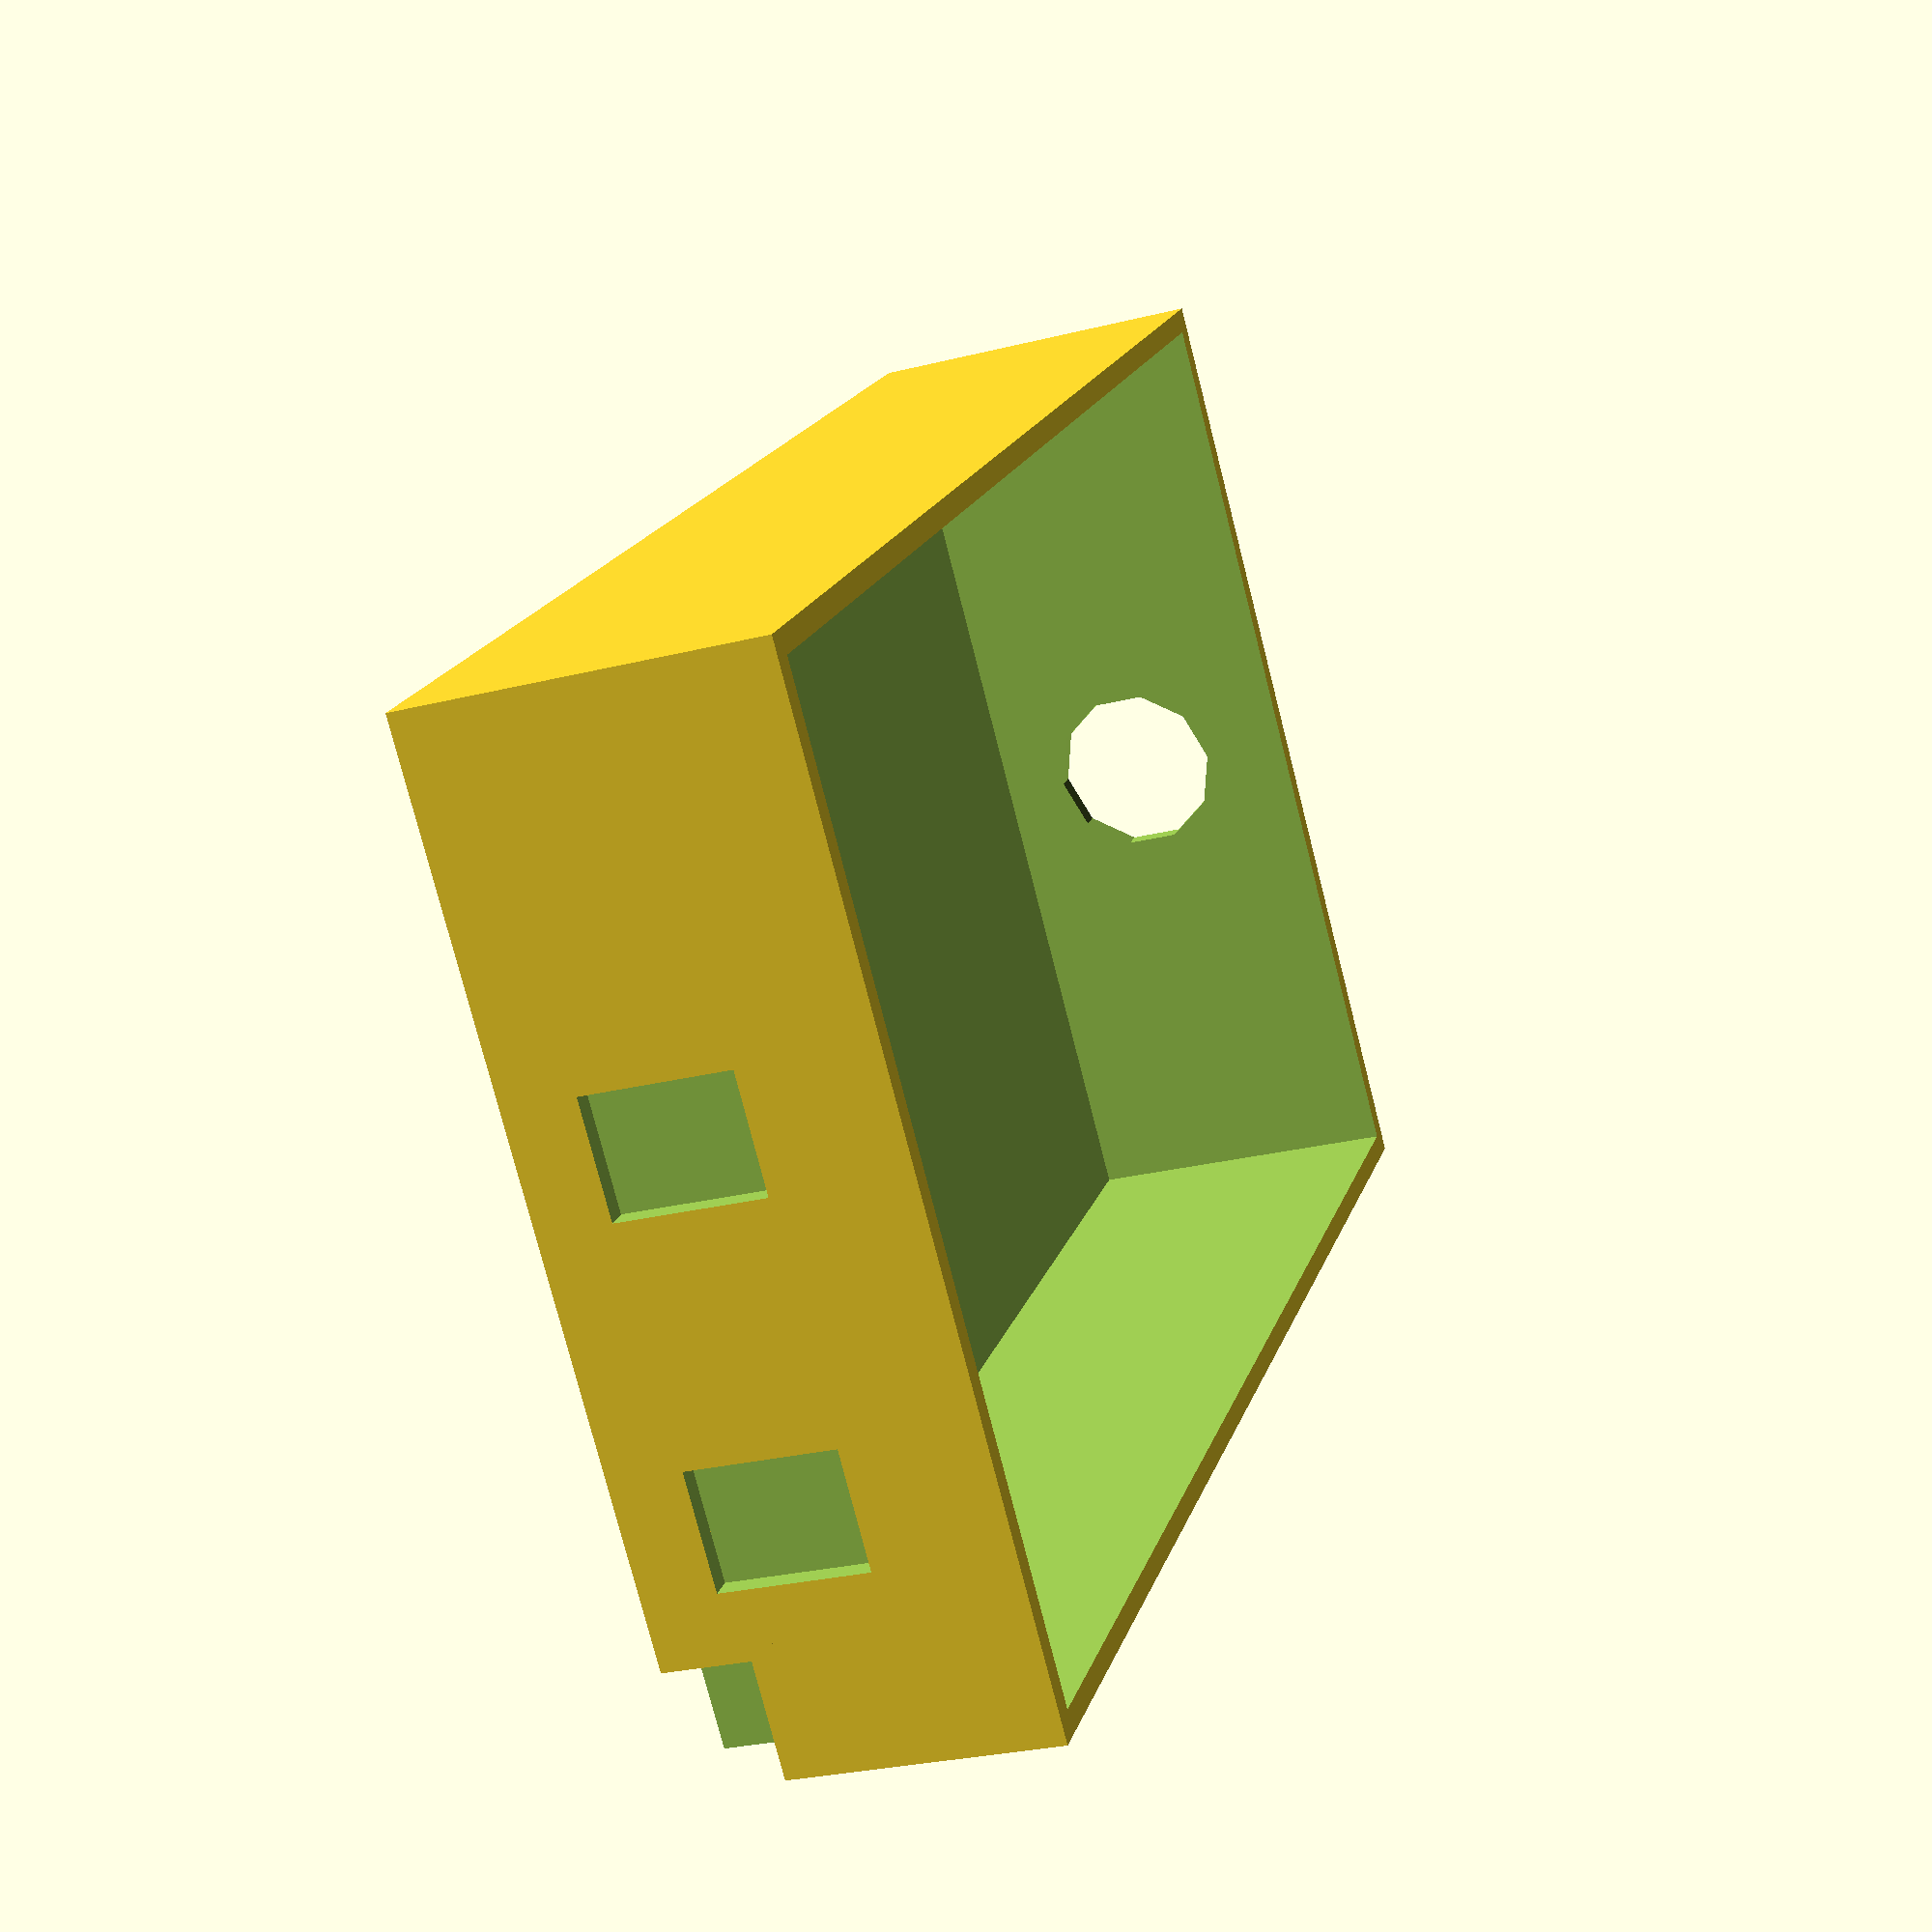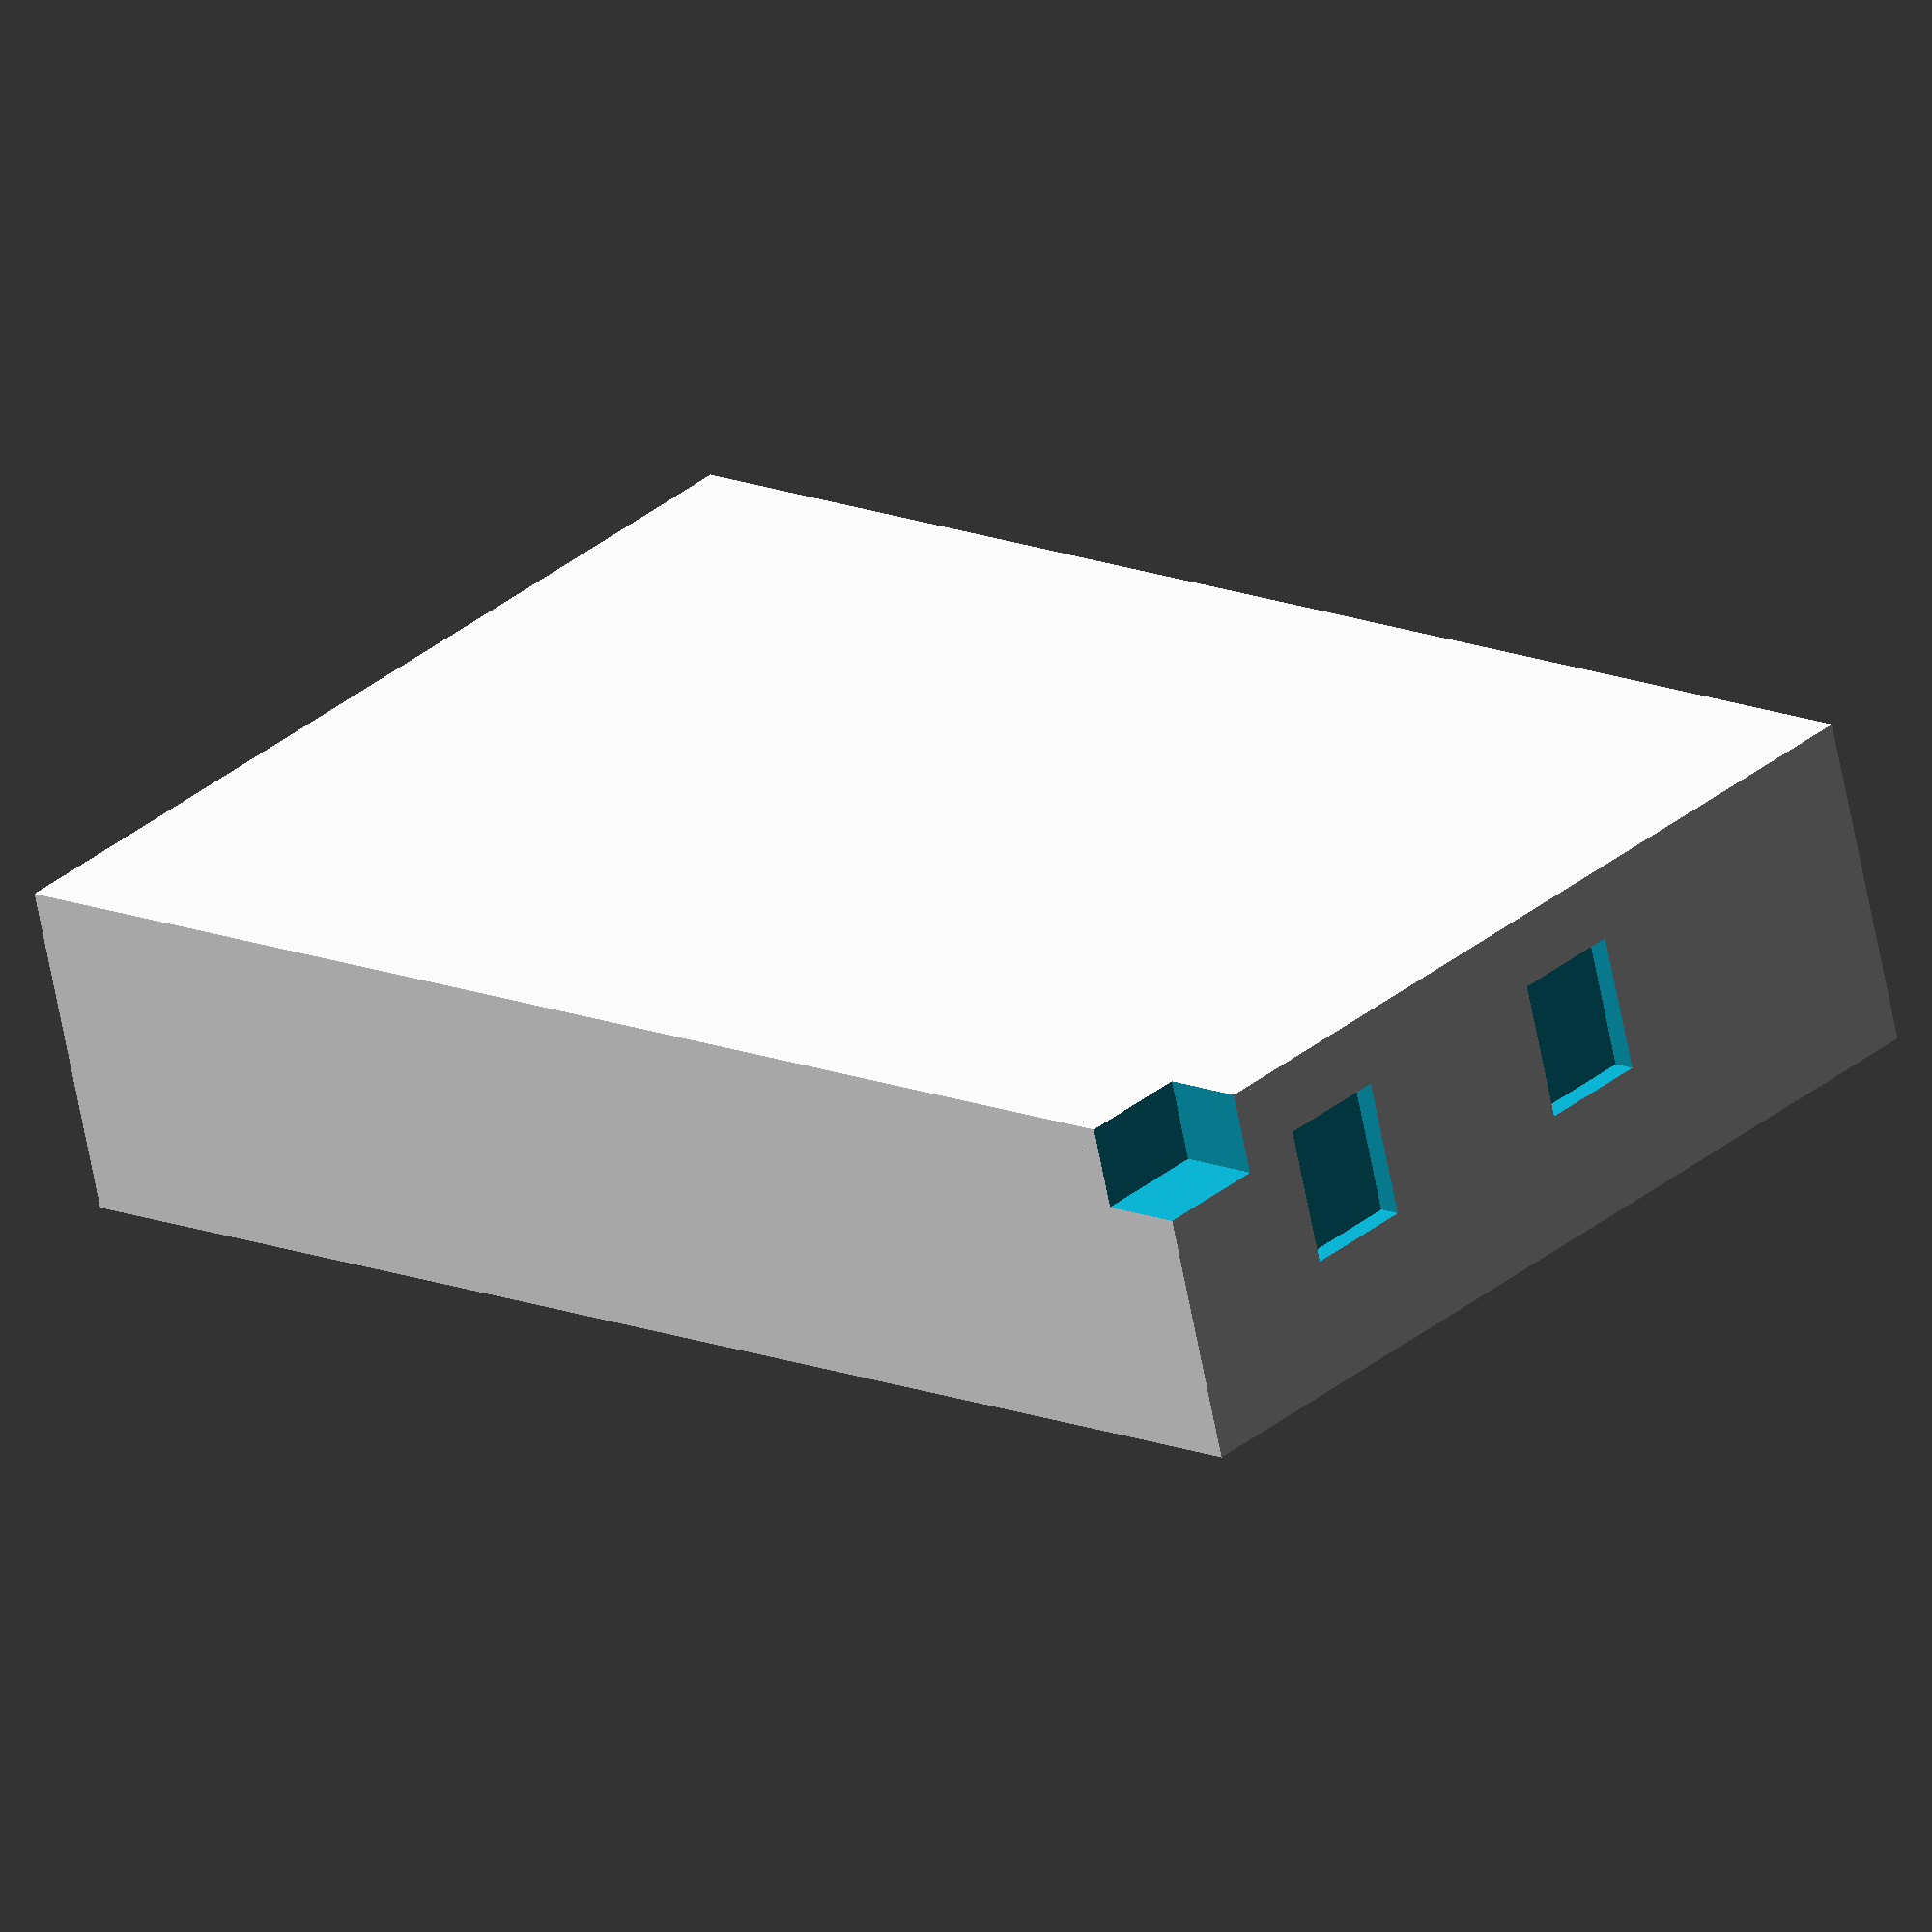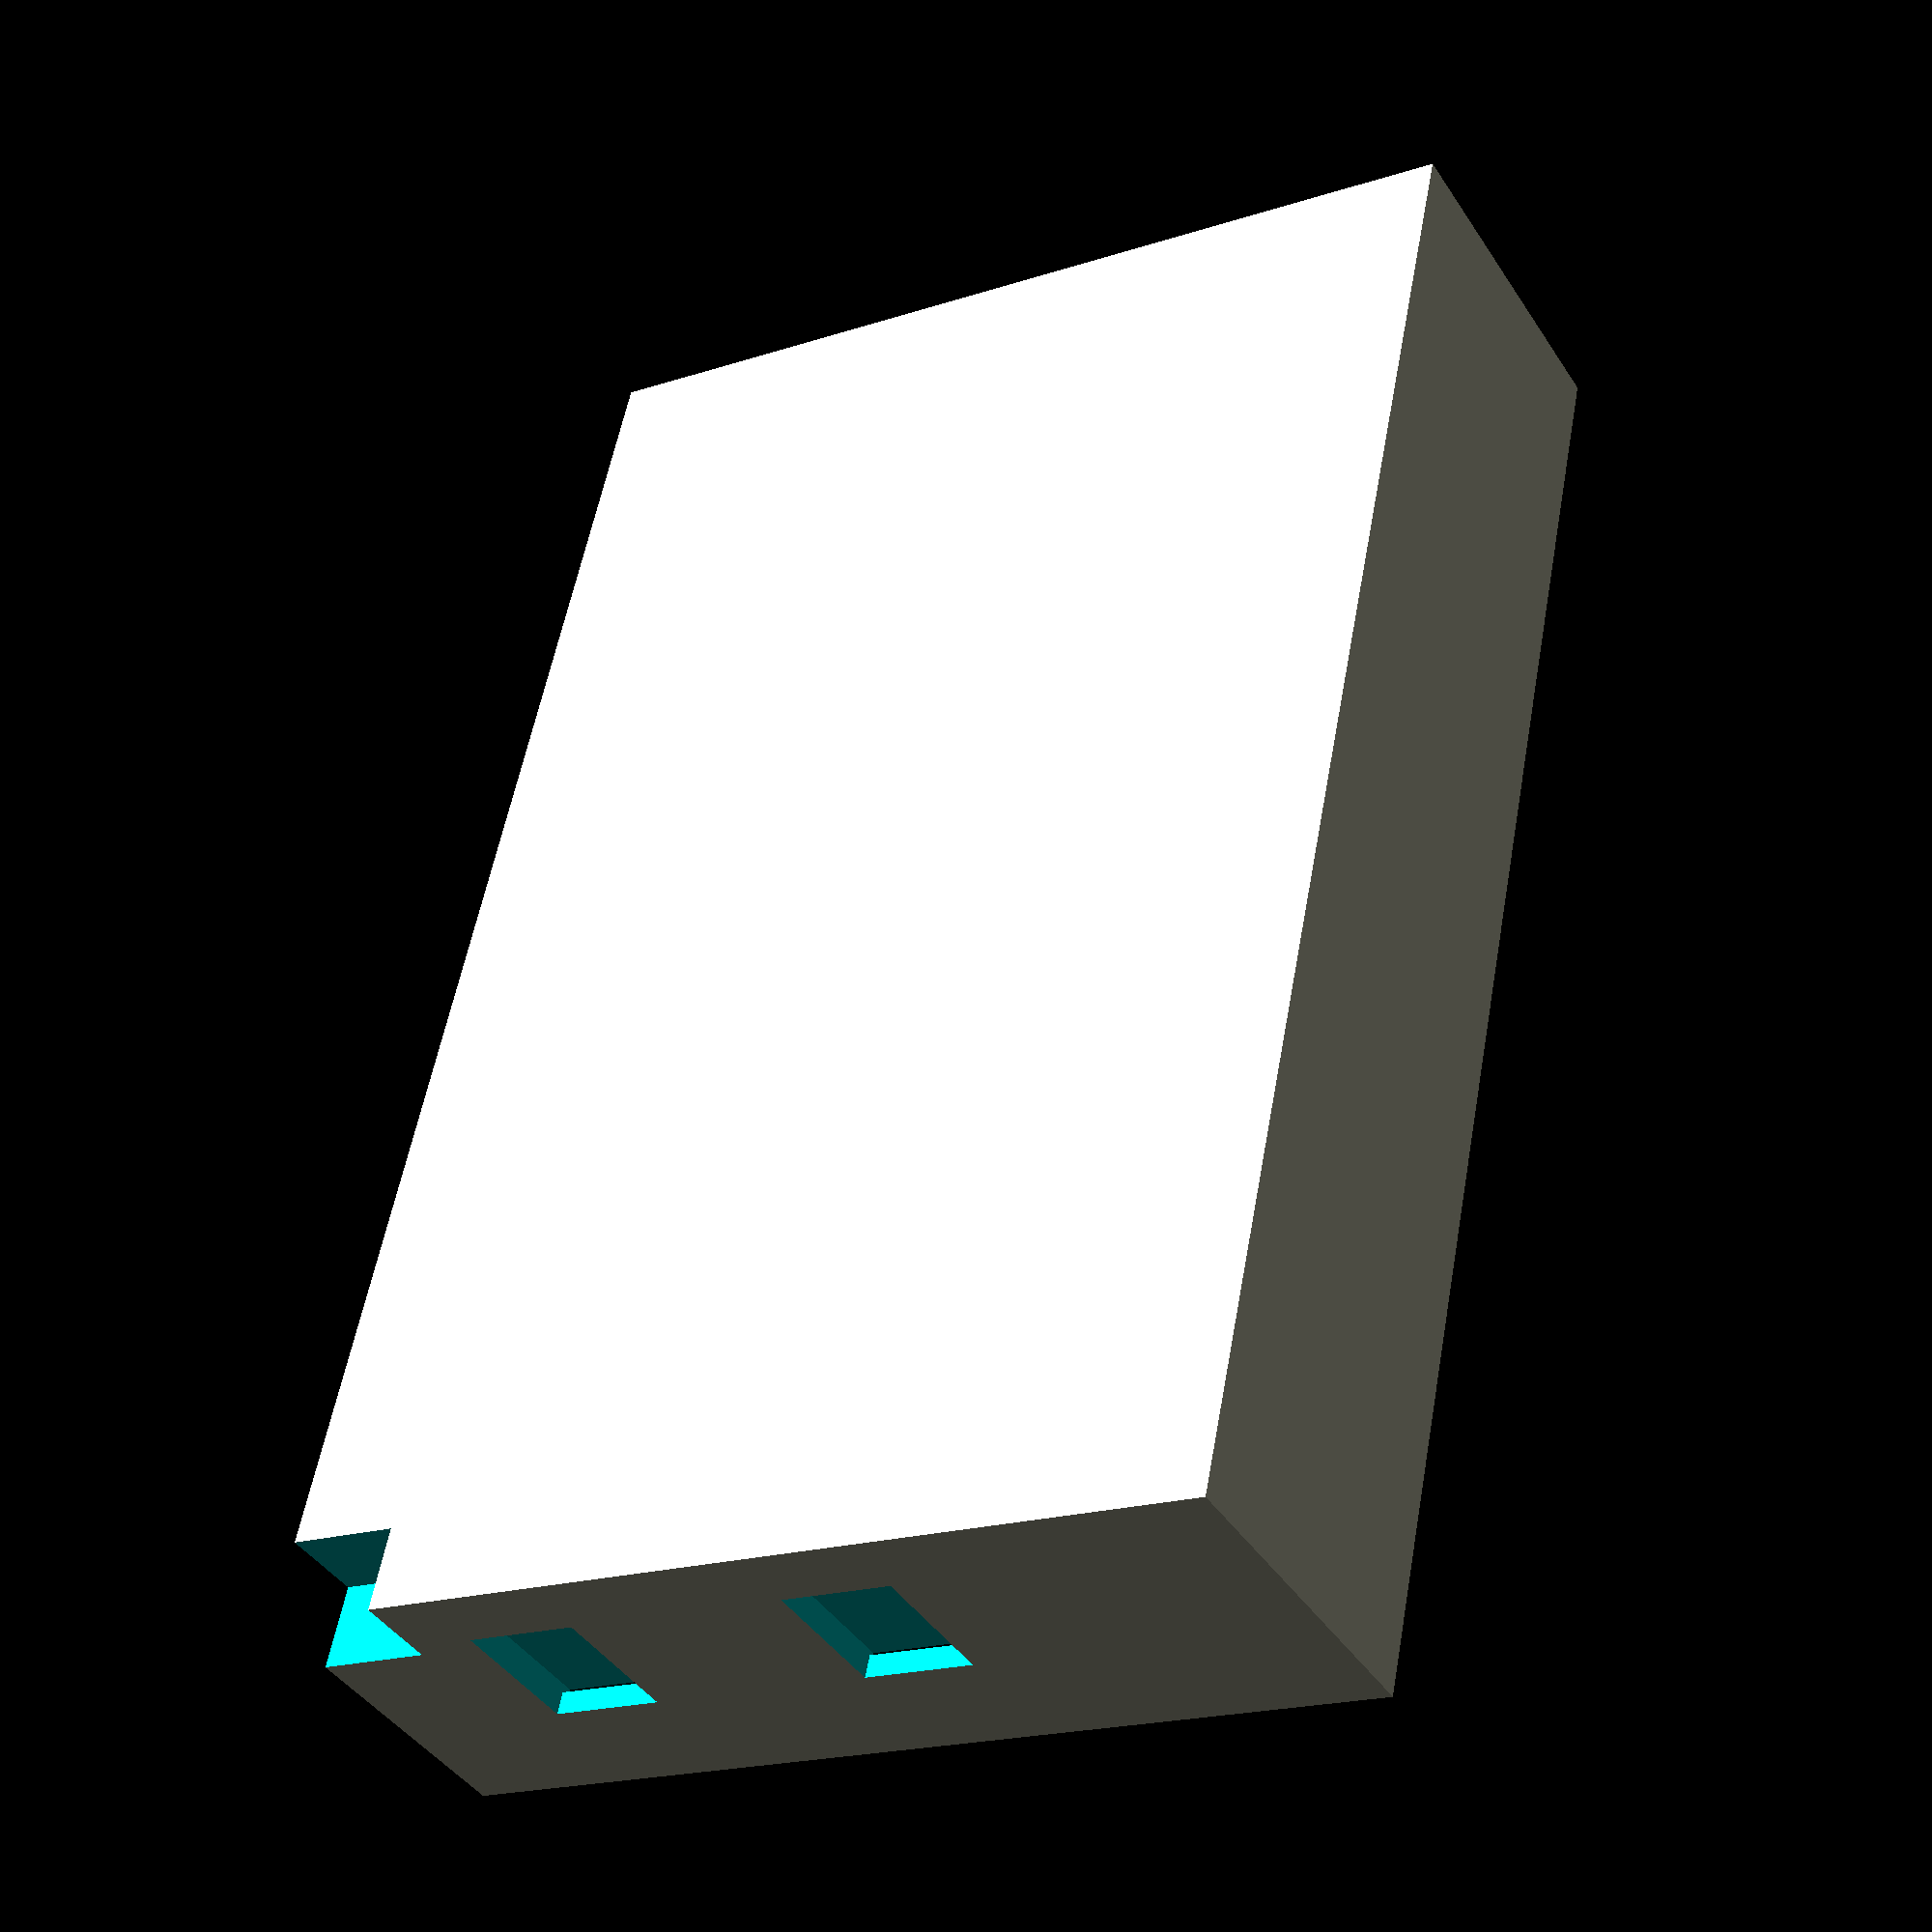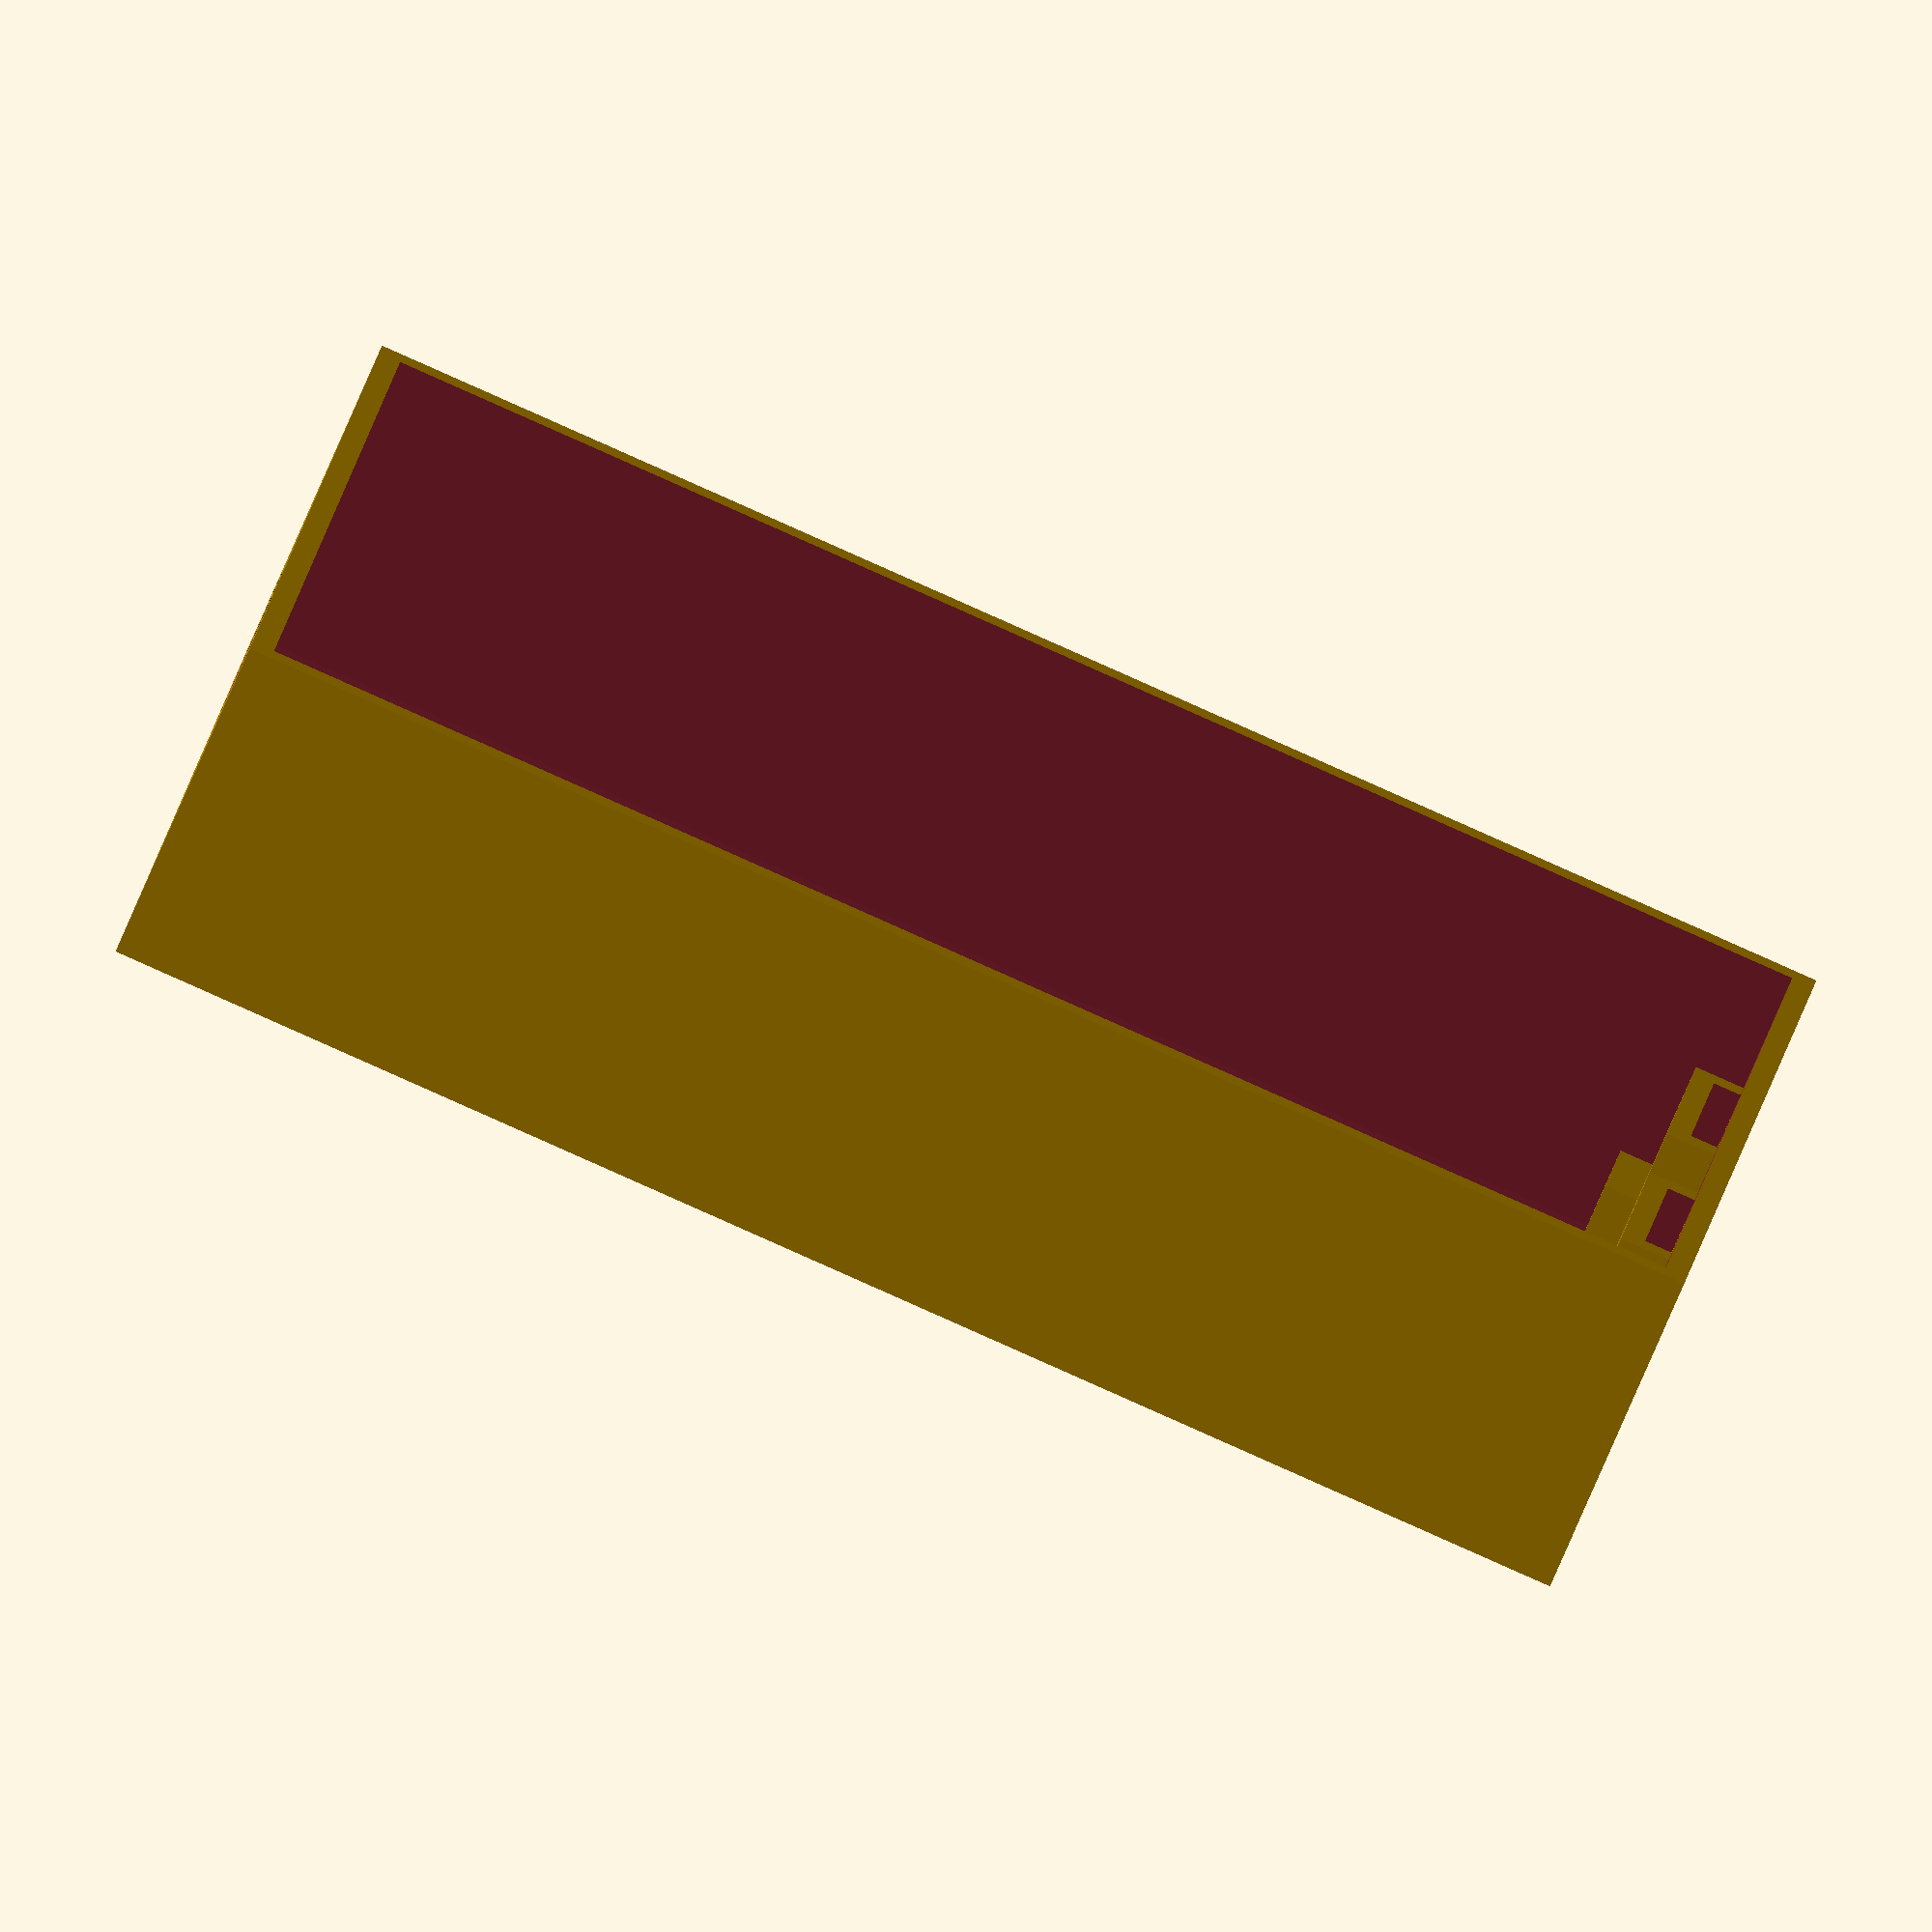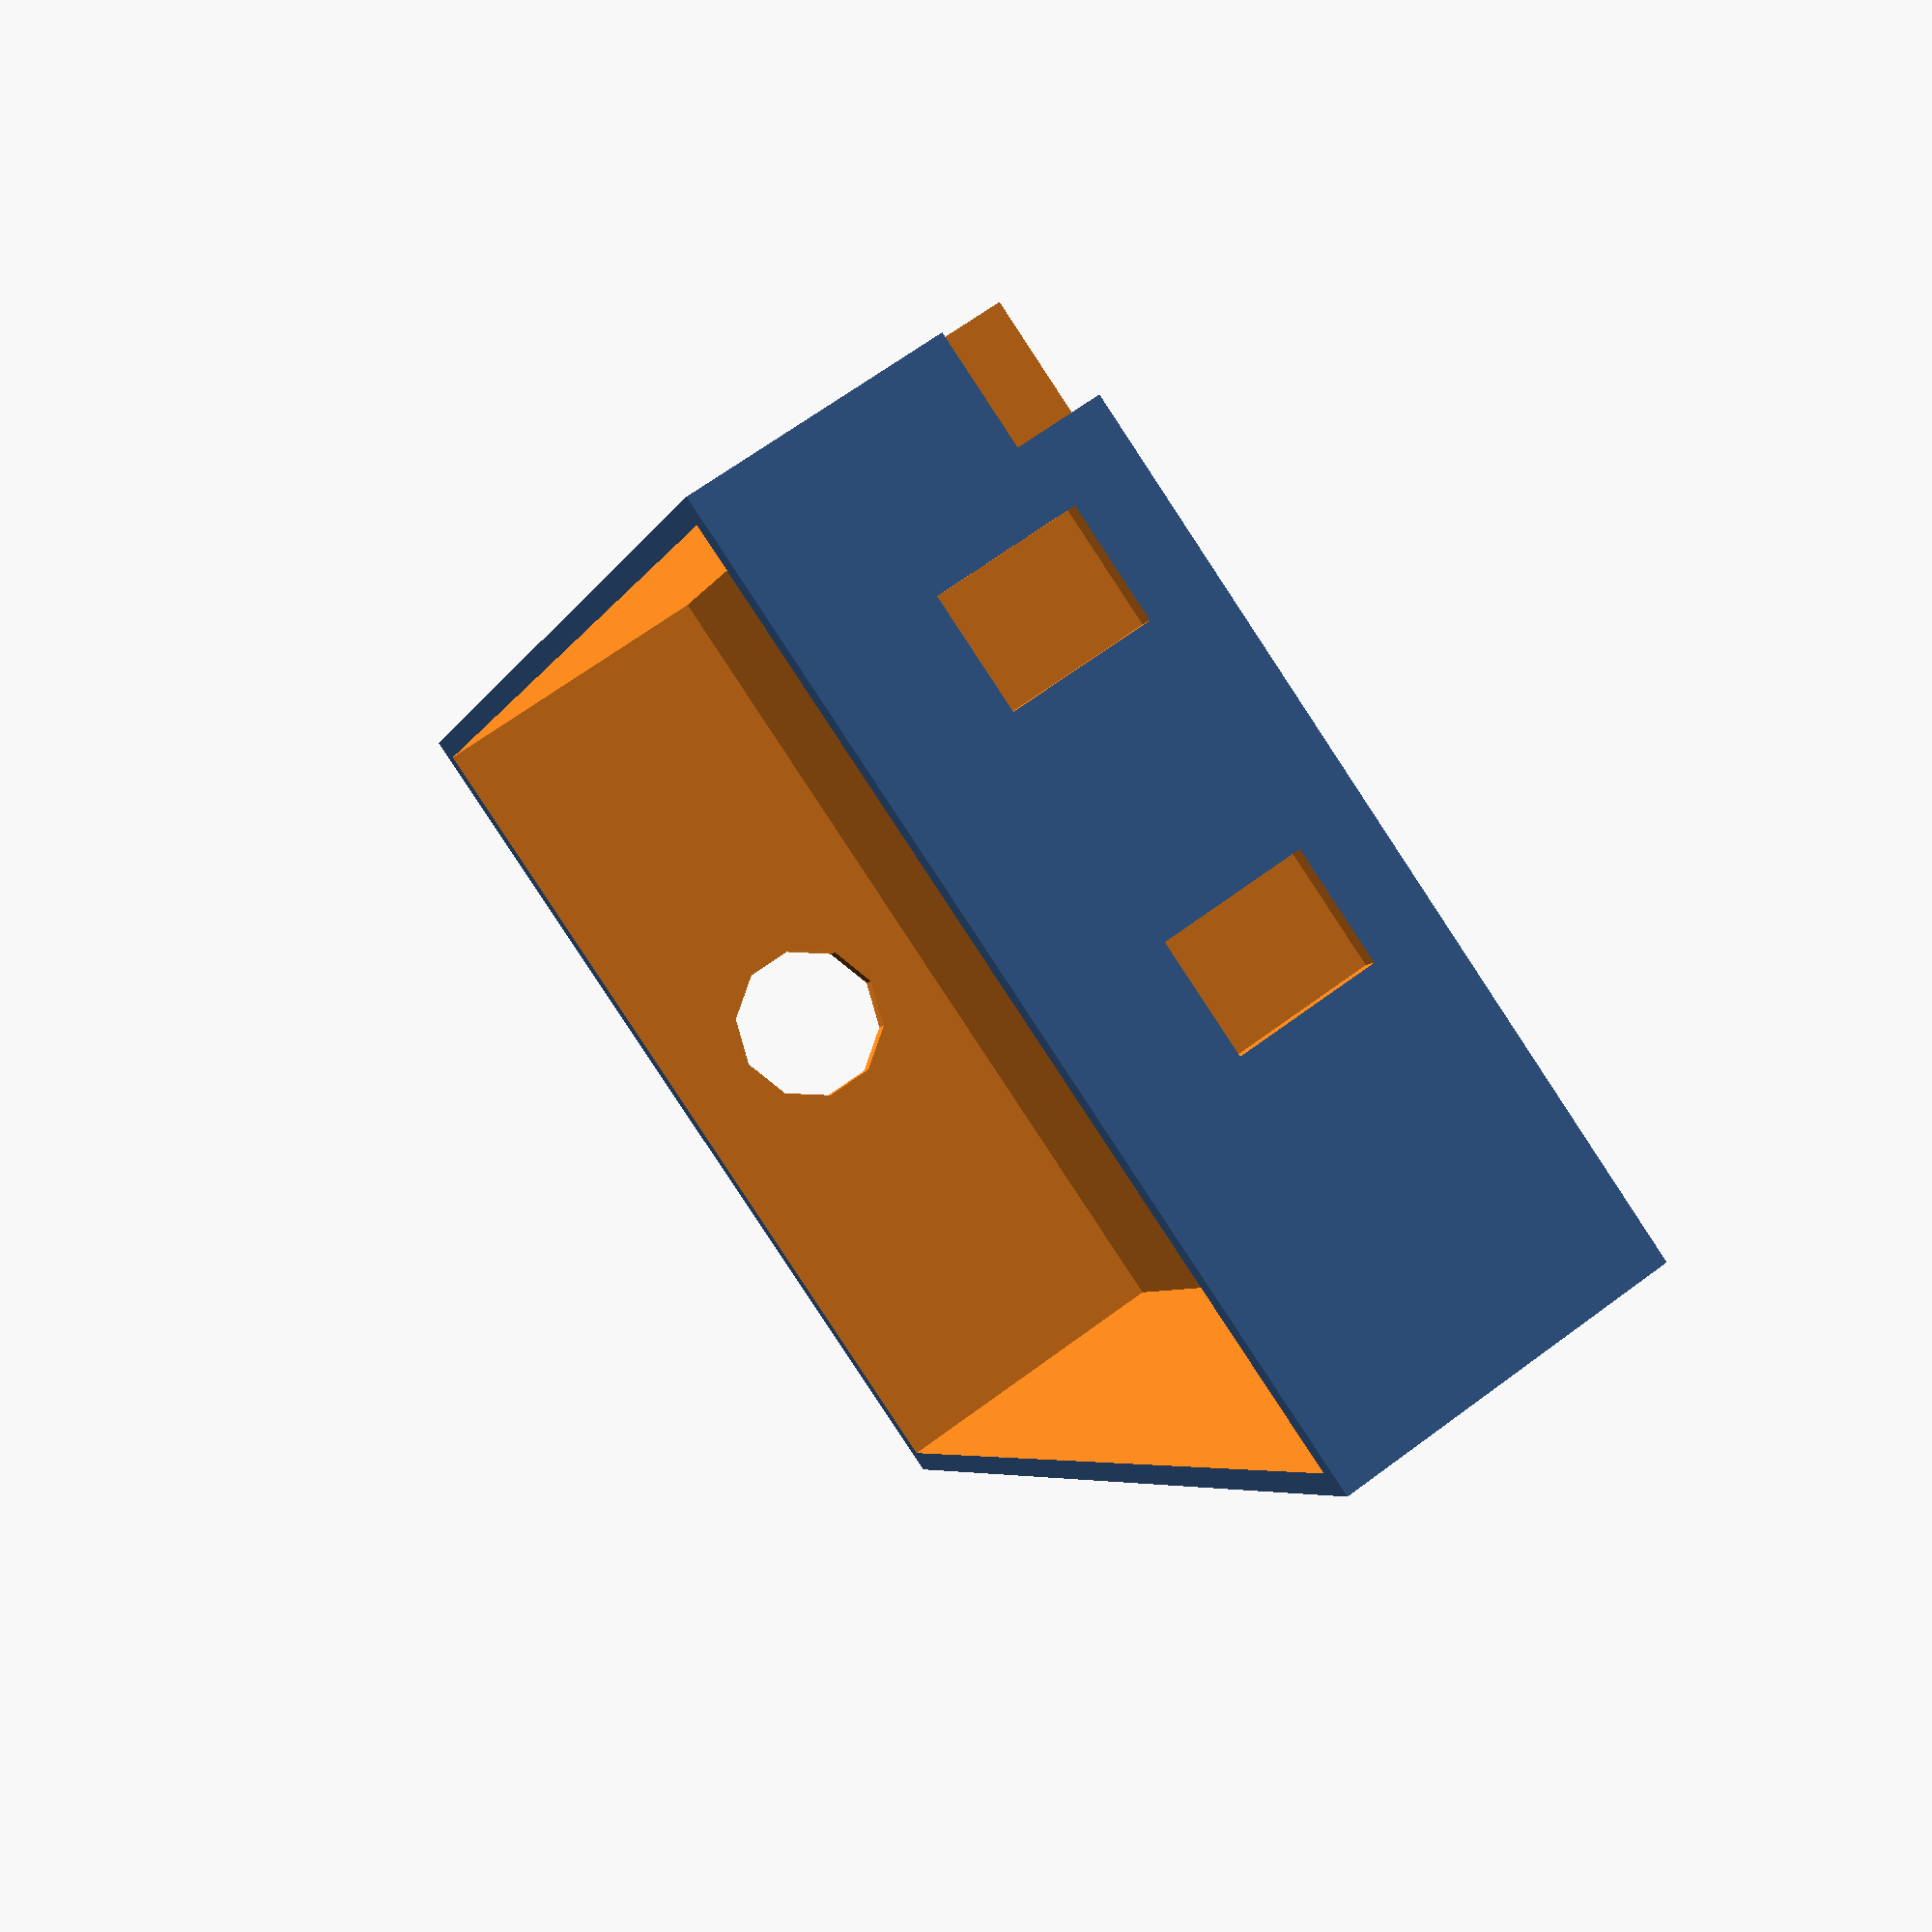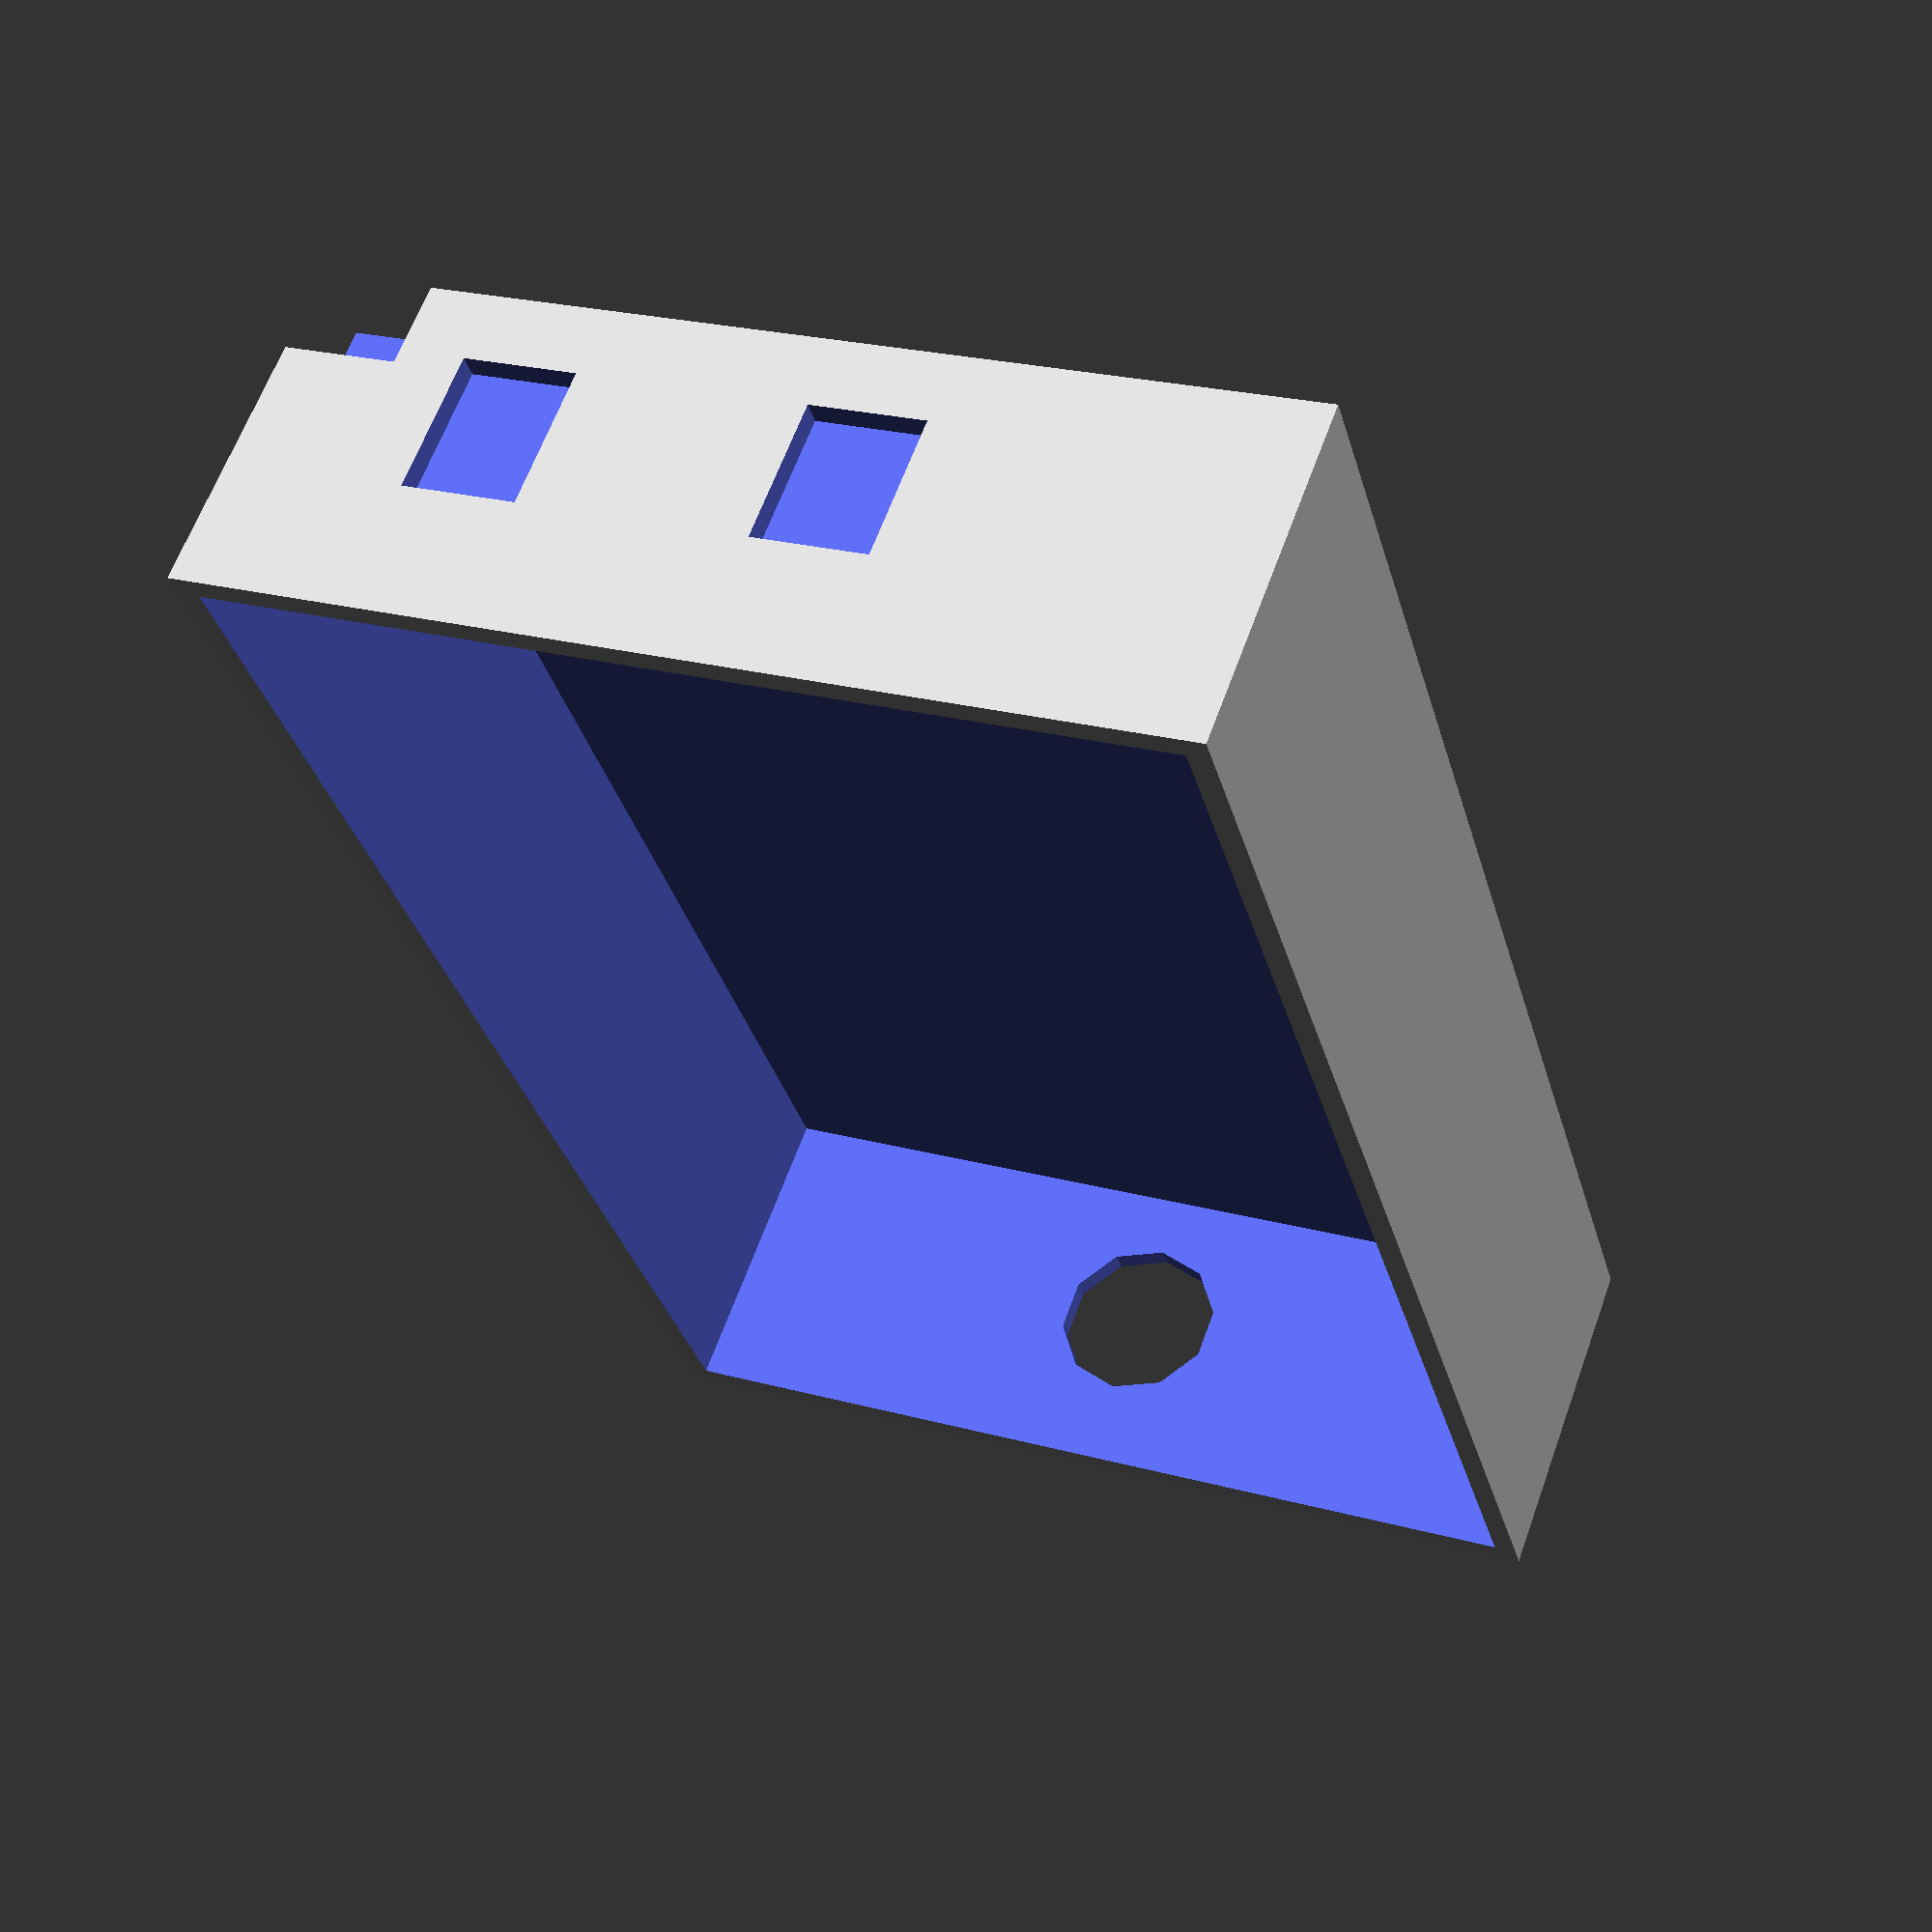
<openscad>
bissl = 1 / 100;
part = "box"; //[box,cover,NOSTL_assembly]
height = 12.9;
width = 35.4;
length = 54.9;
wall = 0.8;
contact = 1.0;
wiggle_room = 0.4;
h = height - 2 * wiggle_room;
w = width - 2 * wiggle_room;
l = length - 2 * wiggle_room;

module holder() {
  difference() {
    translate([ (contact + wall) / 2, 0, 0 ])
        cube([ contact + wall, 6 + 2 * wall, 8 ], center = true);
    translate([ contact / 2, 0, 0 ])
        cube([ contact + bissl, 6, 9 ], center = true);
  }
}

module battery() {
  difference() {
    union() {
      difference() {
        translate([ -l / 2, -w / 2, 0 ]) cube([ l, w, h ]);
        translate([ wall - l / 2, wall - w / 2, wall ])
            cube([ l - 2 * wall, w - 2 * wall, h ]);
      }
      translate([ -l / 2, -w / 2, 0 ]) cube([ 3 + wall, 4 + wall, 3 + wall ]);
    }
    translate([ -l / 2 - bissl, -w / 2 - bissl, -bissl ]) cube([ 3, 4, 3 ]);
    for (tr = [
           [ -l / 2 + wall / 2, 3, 5 ],
           //[-l/2+wall/2,-3,5],
           [ -l / 2 + wall / 2, -9, 5 ]
         ])
      translate(tr) cube([ wall + 2 * bissl, 4, 5 ], center = true);
    translate([ l / 2 - wall / 2, 0, h / 2 ]) rotate([ 0, 90, 0 ])
        cylinder(d = 6, h = wall + bissl, center = true);
  }
  for (tr = [ [ -l / 2 + wall, 3, 5 ], [ -l / 2 + wall, -9, 5 ] ])
    translate(tr) holder();
}
module cap() {
  cube([ l, w, wall ], center = true);
  translate([ 0, 0, wall ])
      cube([ l - wall - wiggle_room * 2, w - wall - wiggle_room * 2, wall ],
           center = true);
}
if (part == "assembly") {
  battery();
  translate([ 0, 0, h + 5 ]) rotate([ 180, 0, 0 ]) cap();
}
if (part == "box")
  battery();
if (part == "cover")
  cap();
</openscad>
<views>
elev=208.2 azim=136.0 roll=249.3 proj=p view=solid
elev=245.6 azim=136.7 roll=349.2 proj=o view=solid
elev=221.4 azim=78.3 roll=329.9 proj=p view=solid
elev=249.1 azim=8.2 roll=202.5 proj=o view=solid
elev=114.0 azim=293.2 roll=126.8 proj=p view=solid
elev=117.3 azim=254.3 roll=160.2 proj=p view=wireframe
</views>
